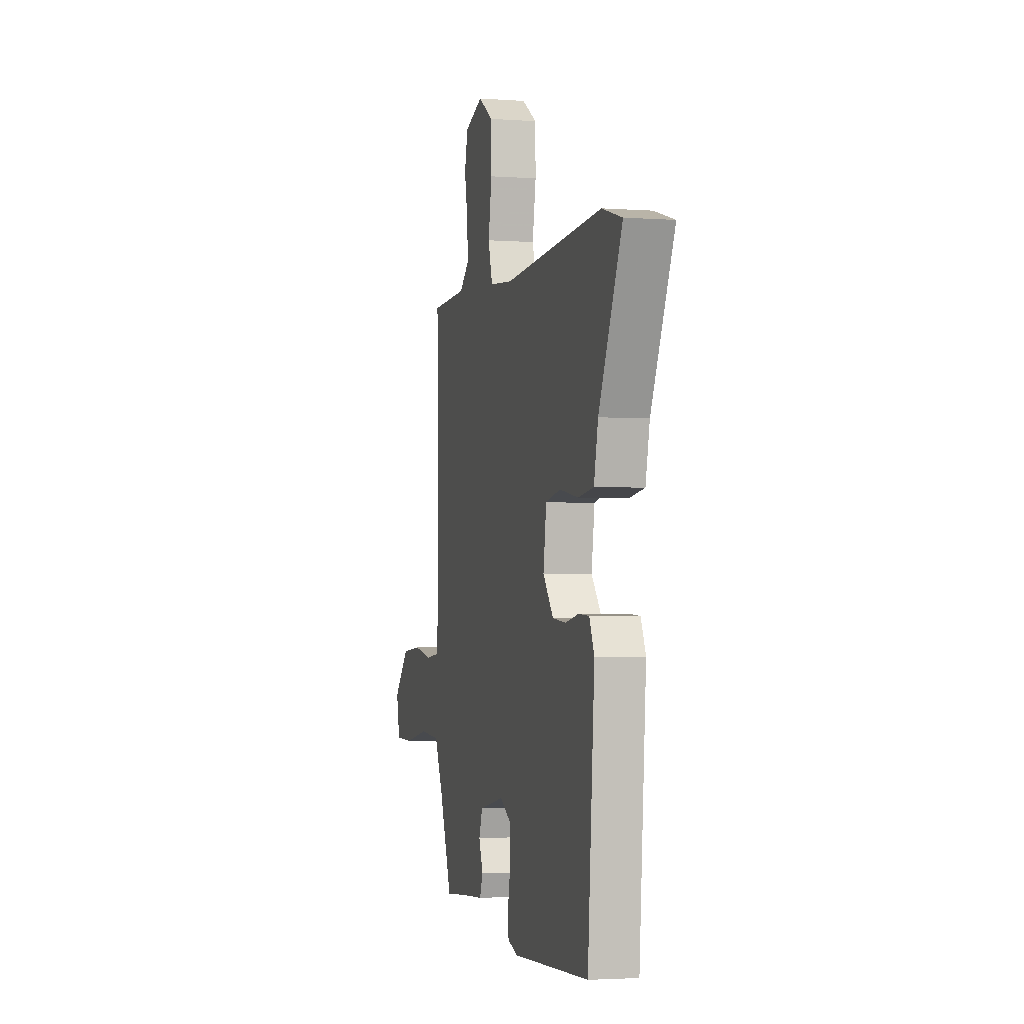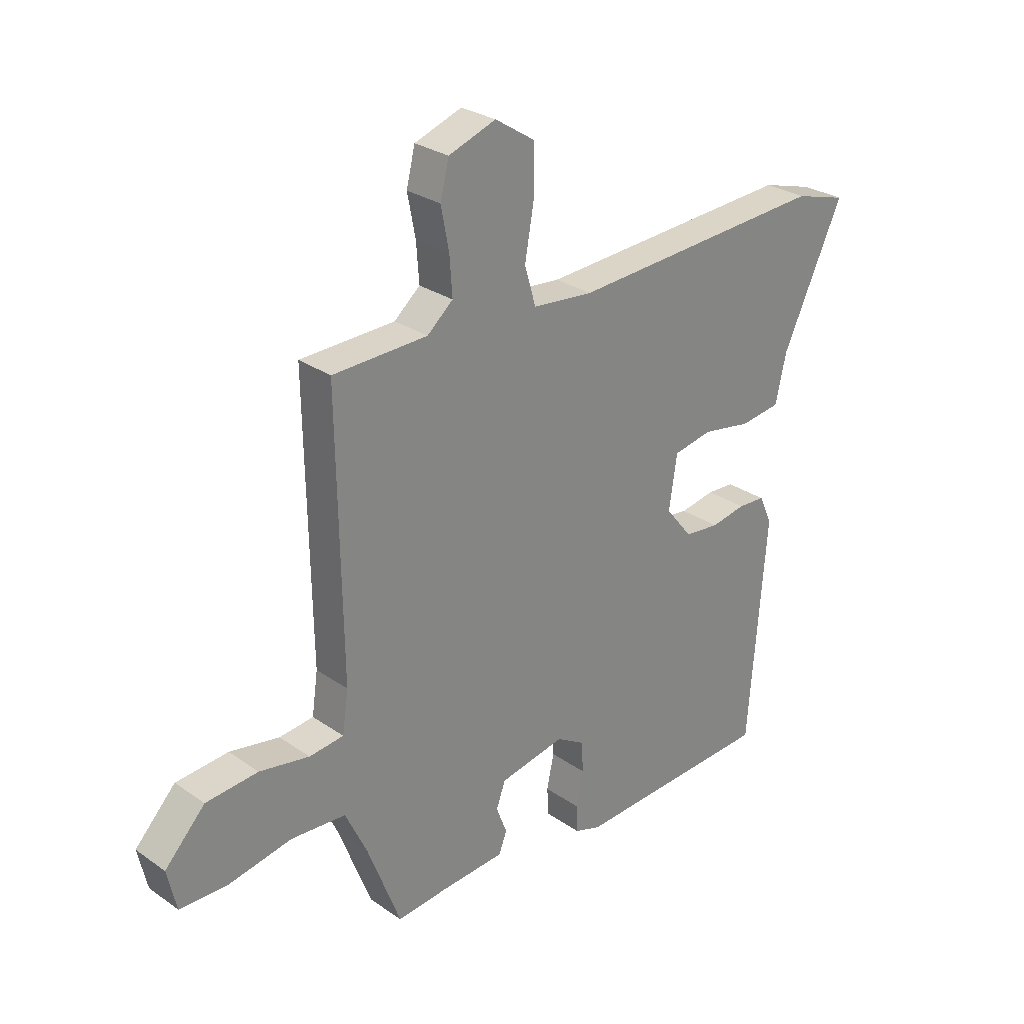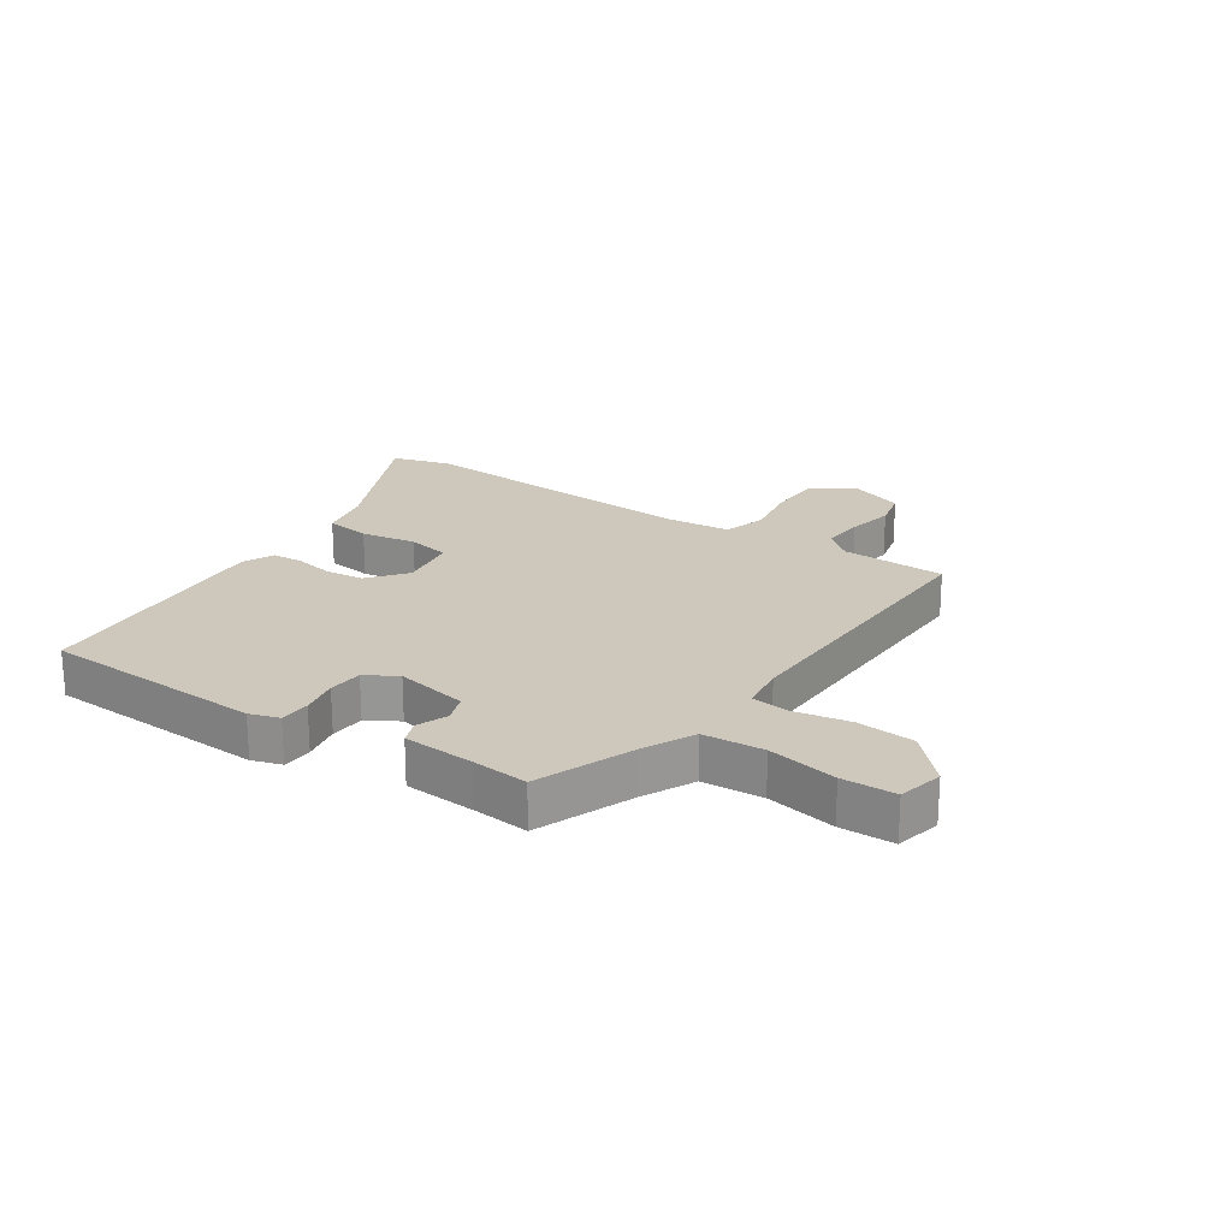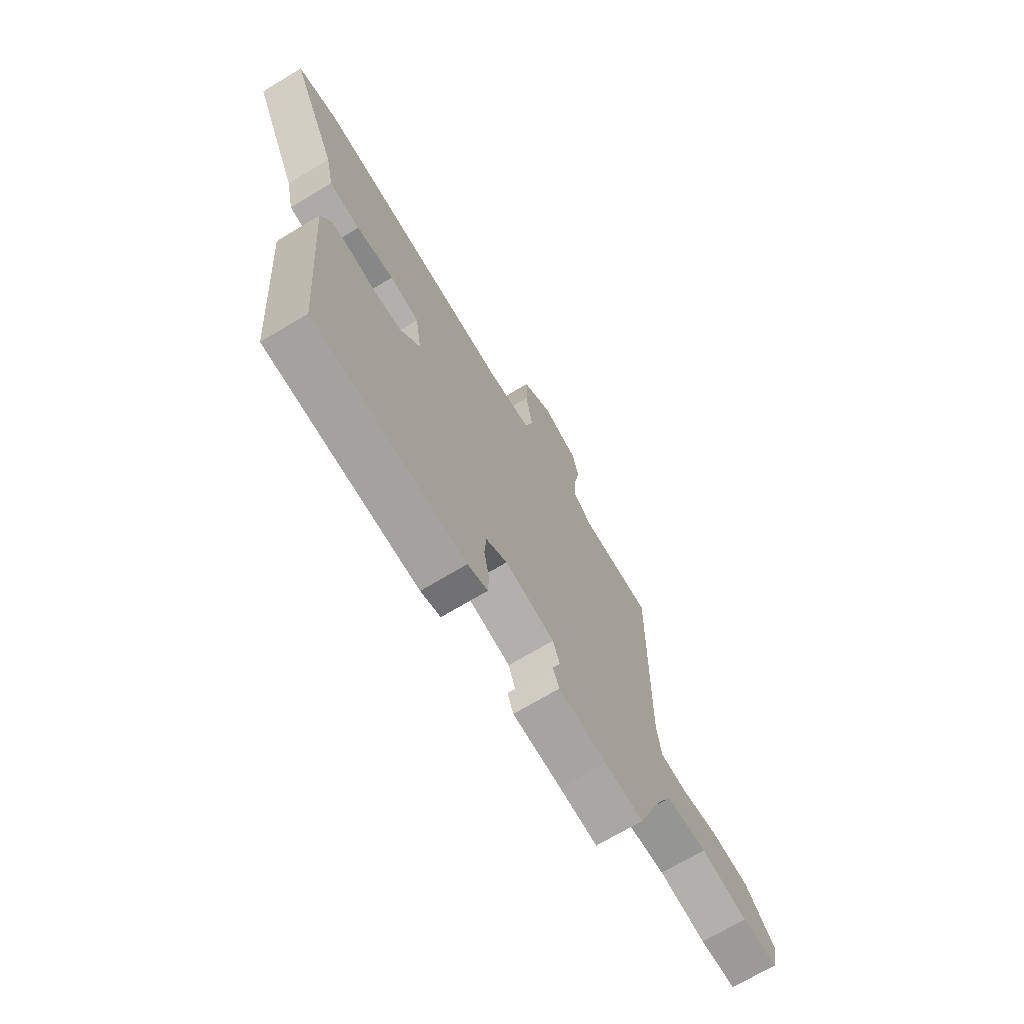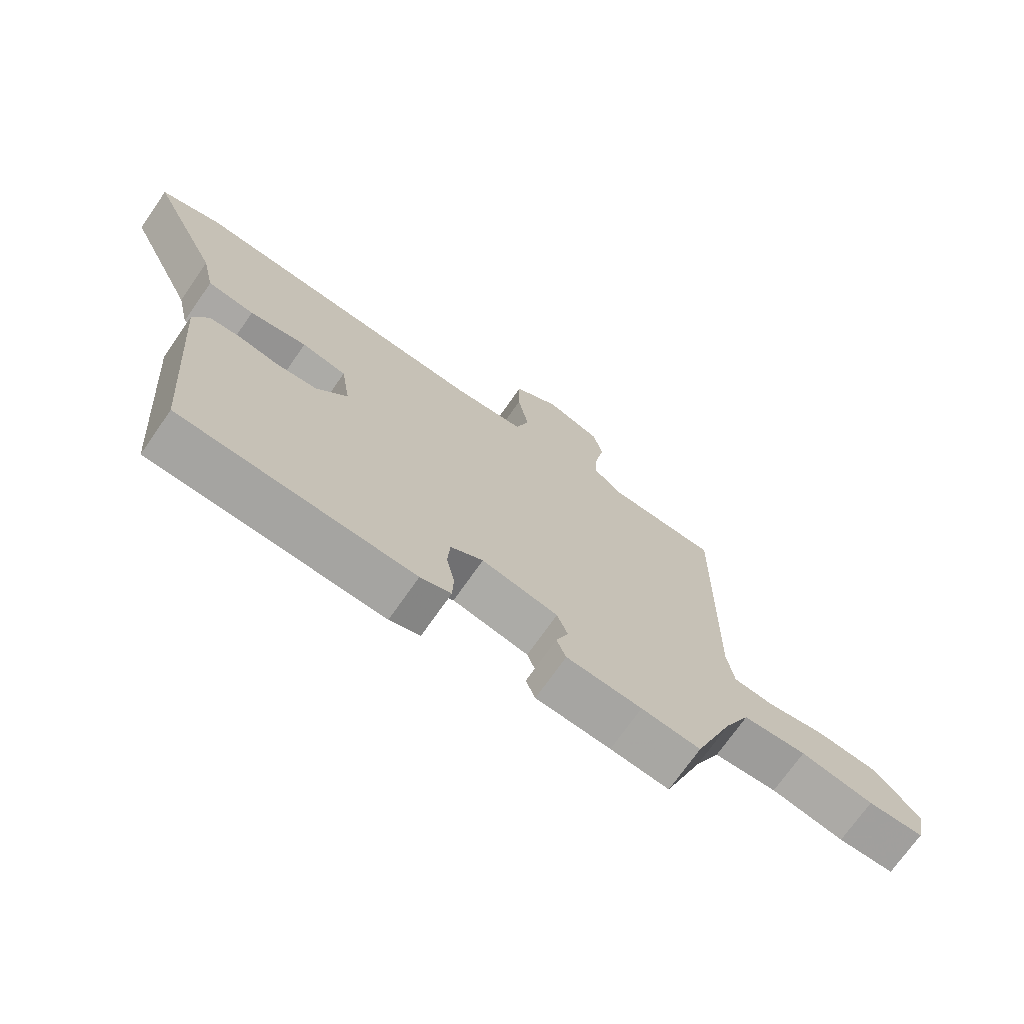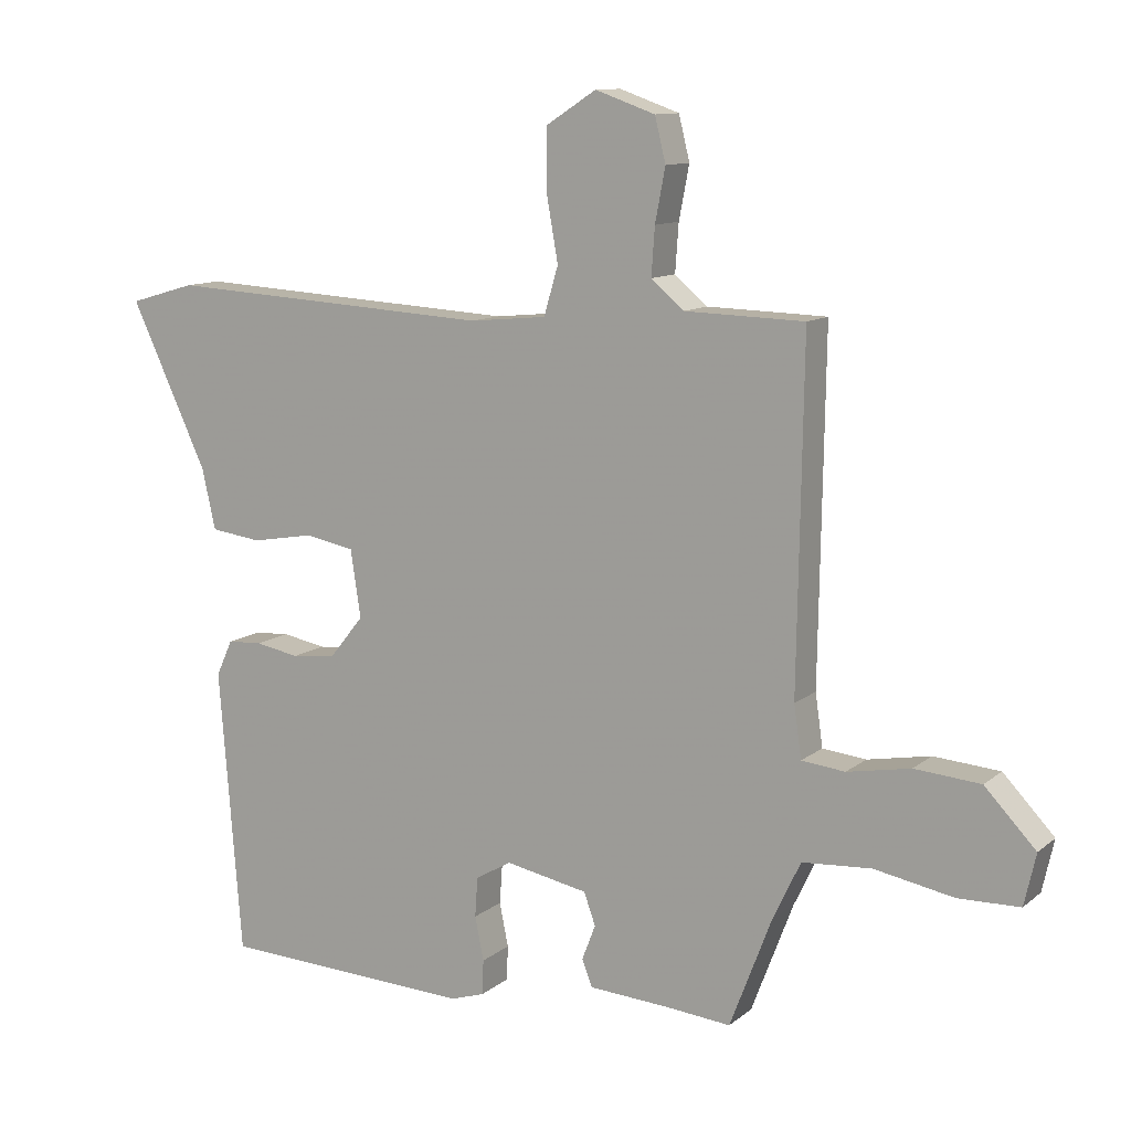
<metadata>
{"format":"obj","ext":"obj","renderer":"f3d","projection":"perspective","resolution":1024,"background":"white","views":[{"elev":-2.7,"azim":75.8,"up":"+Z"},{"elev":28.0,"azim":-43.6,"up":"+Z"},{"elev":21.8,"azim":-145.9,"up":"+Y"},{"elev":-70.5,"azim":121.0,"up":"+Z"},{"elev":-72.1,"azim":145.1,"up":"+Z"},{"elev":11.1,"azim":-151.0,"up":"+Z"}]}
</metadata>
<code>
v -0.389 0.07 -0.471
v -0.451 0.07 -0.309
v -0.492 0.07 -0.223
v -0.594 0.07 -0.216
v -0.711 0.07 -0.238
v -0.801 0.07 -0.236
v -0.818 0.07 -0.16
v -0.743 0.07 -0.081
v -0.646 0.07 -0.073
v -0.553 0.07 -0.09
v -0.489 0.07 -0.083
v -0.478 0.07 -0.006
v -0.486 0.07 0.498
v -0.31 0.07 0.503
v -0.262 0.07 0.544
v -0.267 0.07 0.614
v -0.282 0.07 0.692
v -0.266 0.07 0.757
v -0.178 0.07 0.788
v -0.105 0.07 0.741
v -0.104 0.07 0.652
v -0.121 0.07 0.556
v -0.1 0.07 0.485
v 0.013 0.07 0.474
v 0.494 0.07 0.502
v 0.591 0.07 0.474
v 0.478 0.07 0.233
v 0.458 0.07 0.144
v 0.383 0.07 0.134
v 0.291 0.07 0.15
v 0.219 0.07 0.136
v 0.204 0.07 0.037
v 0.254 0.07 -0.025
v 0.319 0.07 -0.032
v 0.384 0.07 -0.02
v 0.435 0.07 -0.023
v 0.459 0.07 -0.076
v 0.426 0.07 -0.495
v 0.053 0.07 -0.512
v 0.004 0.07 -0.496
v 0.002 0.07 -0.445
v 0.015 0.07 -0.381
v 0.011 0.07 -0.323
v -0.041 0.07 -0.292
v -0.163 0.07 -0.316
v -0.18 0.07 -0.363
v -0.16 0.07 -0.415
v -0.175 0.07 -0.454
v -0.295 0.07 -0.462
v -0.389 0 -0.471
v -0.451 0 -0.309
v -0.492 0 -0.223
v -0.594 0 -0.216
v -0.711 0 -0.238
v -0.801 0 -0.236
v -0.818 0 -0.16
v -0.743 0 -0.081
v -0.646 0 -0.073
v -0.553 0 -0.09
v -0.489 0 -0.083
v -0.478 0 -0.006
v -0.486 0 0.498
v -0.31 0 0.503
v -0.262 0 0.544
v -0.267 0 0.614
v -0.282 0 0.692
v -0.266 0 0.757
v -0.178 0 0.788
v -0.105 0 0.741
v -0.104 0 0.652
v -0.121 0 0.556
v -0.1 0 0.485
v 0.013 0 0.474
v 0.494 0 0.502
v 0.591 0 0.474
v 0.478 0 0.233
v 0.458 0 0.144
v 0.383 0 0.134
v 0.291 0 0.15
v 0.219 0 0.136
v 0.204 0 0.037
v 0.254 0 -0.025
v 0.319 0 -0.032
v 0.384 0 -0.02
v 0.435 0 -0.023
v 0.459 0 -0.076
v 0.426 0 -0.495
v 0.053 0 -0.512
v 0.004 0 -0.496
v 0.002 0 -0.445
v 0.015 0 -0.381
v 0.011 0 -0.323
v -0.041 0 -0.292
v -0.163 0 -0.316
v -0.18 0 -0.363
v -0.16 0 -0.415
v -0.175 0 -0.454
v -0.295 0 -0.462
f 46 47 48 49
f 49 1 2
f 46 49 2
f 45 46 2
f 44 45 2 3
f 40 41 42
f 39 40 42
f 38 39 42
f 37 38 42
f 36 37 42
f 35 36 42
f 34 35 42
f 33 34 42 43
f 32 33 43 44
f 27 28 29 30
f 27 30 31
f 26 27 31
f 25 26 31
f 24 25 31
f 32 44 3
f 31 32 3
f 24 31 3
f 23 24 3
f 20 21 22
f 19 20 22
f 18 19 22
f 17 18 22
f 16 17 22
f 12 13 14
f 11 12 14 15
f 8 9 10
f 7 8 10
f 6 7 10
f 5 6 10
f 4 5 10
f 4 10 11
f 3 4 11
f 23 3 11 15
f 15 16 22 23
f 98 97 96 95
f 51 50 98
f 51 98 95
f 51 95 94
f 52 51 94 93
f 91 90 89
f 91 89 88
f 91 88 87
f 91 87 86
f 91 86 85
f 91 85 84
f 91 84 83
f 92 91 83 82
f 93 92 82 81
f 79 78 77 76
f 80 79 76
f 80 76 75
f 80 75 74
f 80 74 73
f 52 93 81
f 52 81 80
f 52 80 73
f 52 73 72
f 71 70 69
f 71 69 68
f 71 68 67
f 71 67 66
f 71 66 65
f 63 62 61
f 64 63 61 60
f 59 58 57
f 59 57 56
f 59 56 55
f 59 55 54
f 59 54 53
f 60 59 53
f 60 53 52
f 64 60 52 72
f 72 71 65 64
f 1 50 51 2
f 2 51 52 3
f 3 52 53 4
f 4 53 54 5
f 5 54 55 6
f 6 55 56 7
f 7 56 57 8
f 8 57 58 9
f 9 58 59 10
f 10 59 60 11
f 11 60 61 12
f 12 61 62 13
f 13 62 63 14
f 14 63 64 15
f 15 64 65 16
f 16 65 66 17
f 17 66 67 18
f 18 67 68 19
f 19 68 69 20
f 20 69 70 21
f 21 70 71 22
f 22 71 72 23
f 23 72 73 24
f 24 73 74 25
f 25 74 75 26
f 26 75 76 27
f 27 76 77 28
f 28 77 78 29
f 29 78 79 30
f 30 79 80 31
f 31 80 81 32
f 32 81 82 33
f 33 82 83 34
f 34 83 84 35
f 35 84 85 36
f 36 85 86 37
f 37 86 87 38
f 38 87 88 39
f 39 88 89 40
f 40 89 90 41
f 41 90 91 42
f 42 91 92 43
f 43 92 93 44
f 44 93 94 45
f 45 94 95 46
f 46 95 96 47
f 47 96 97 48
f 48 97 98 49
f 49 98 50 1

</code>
